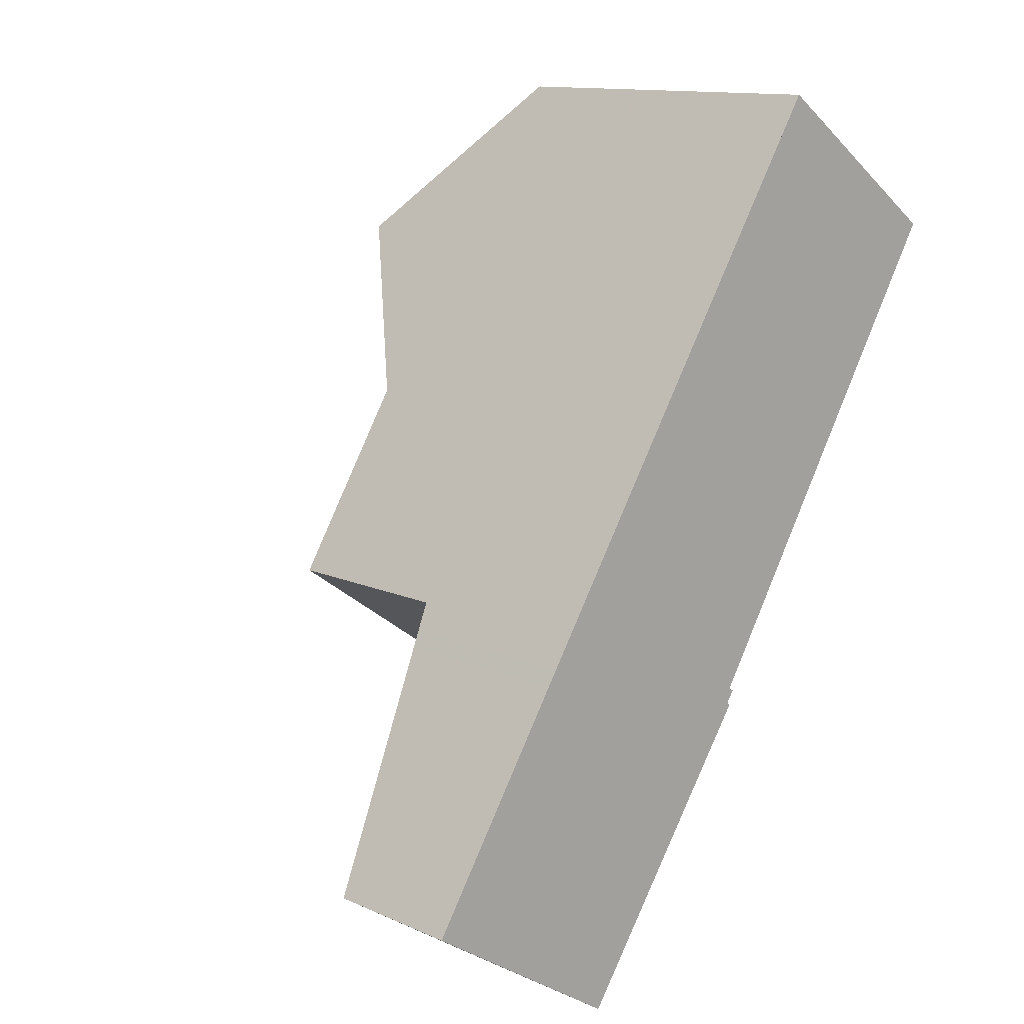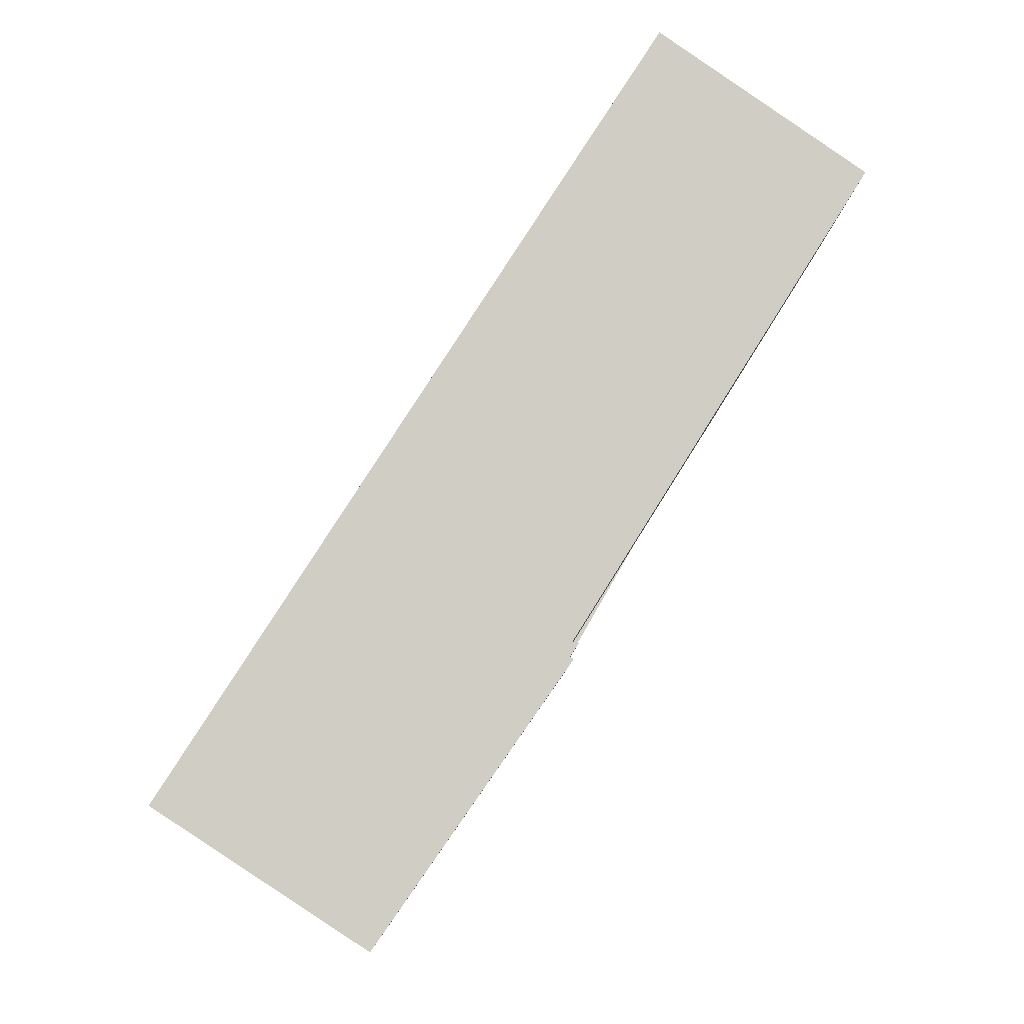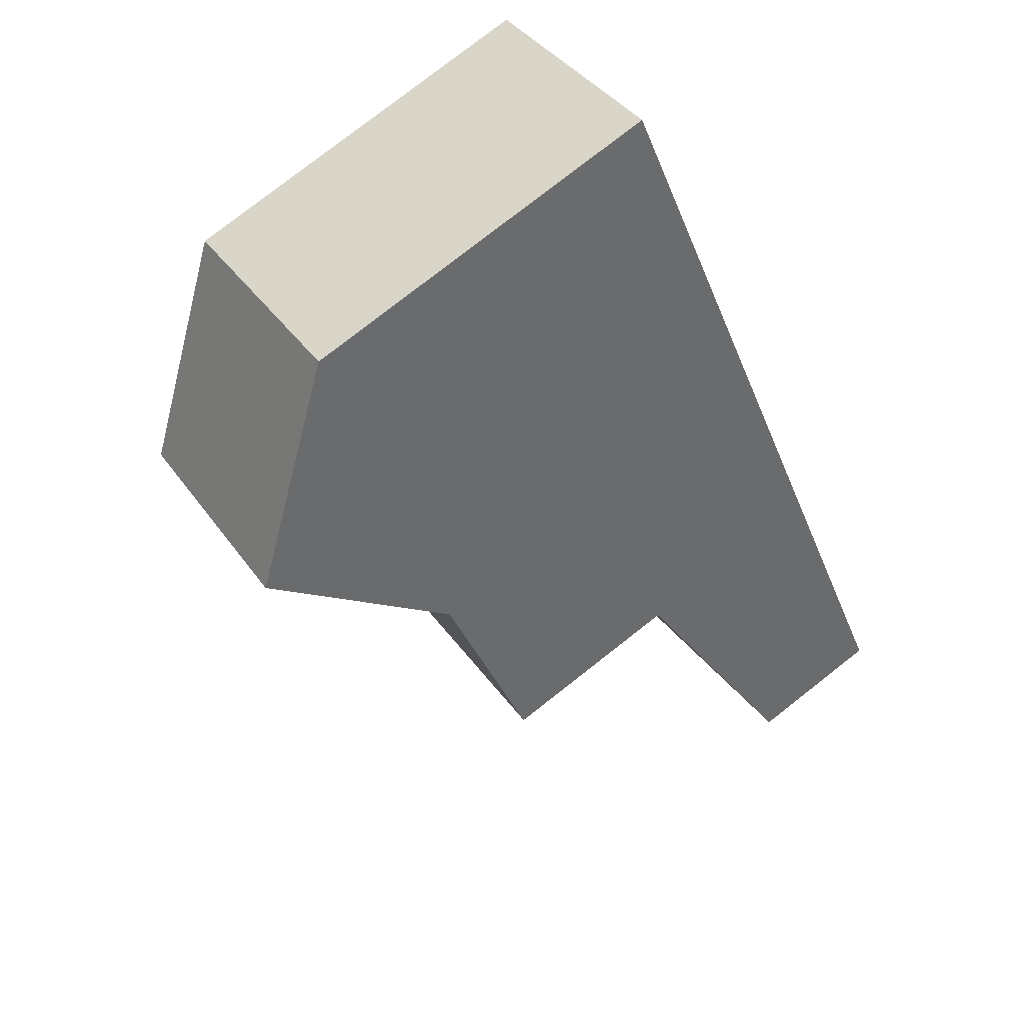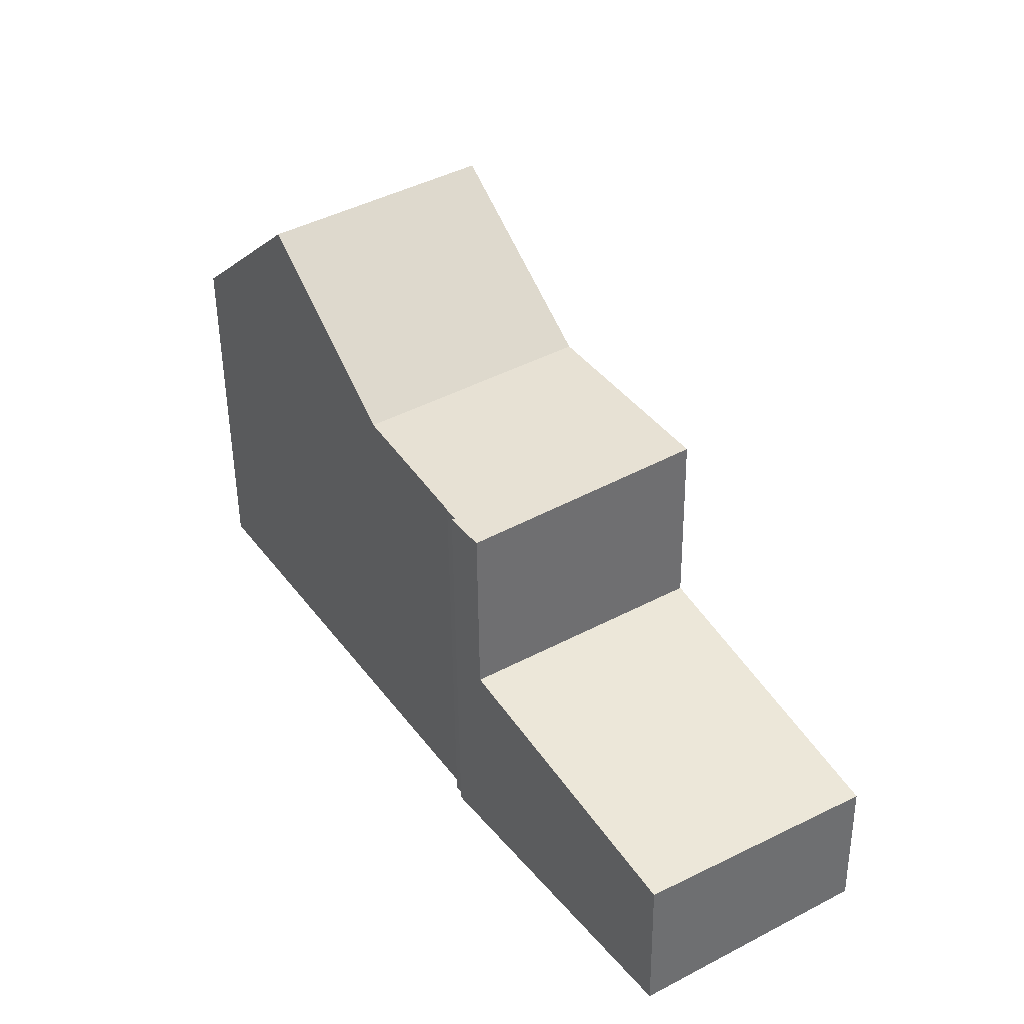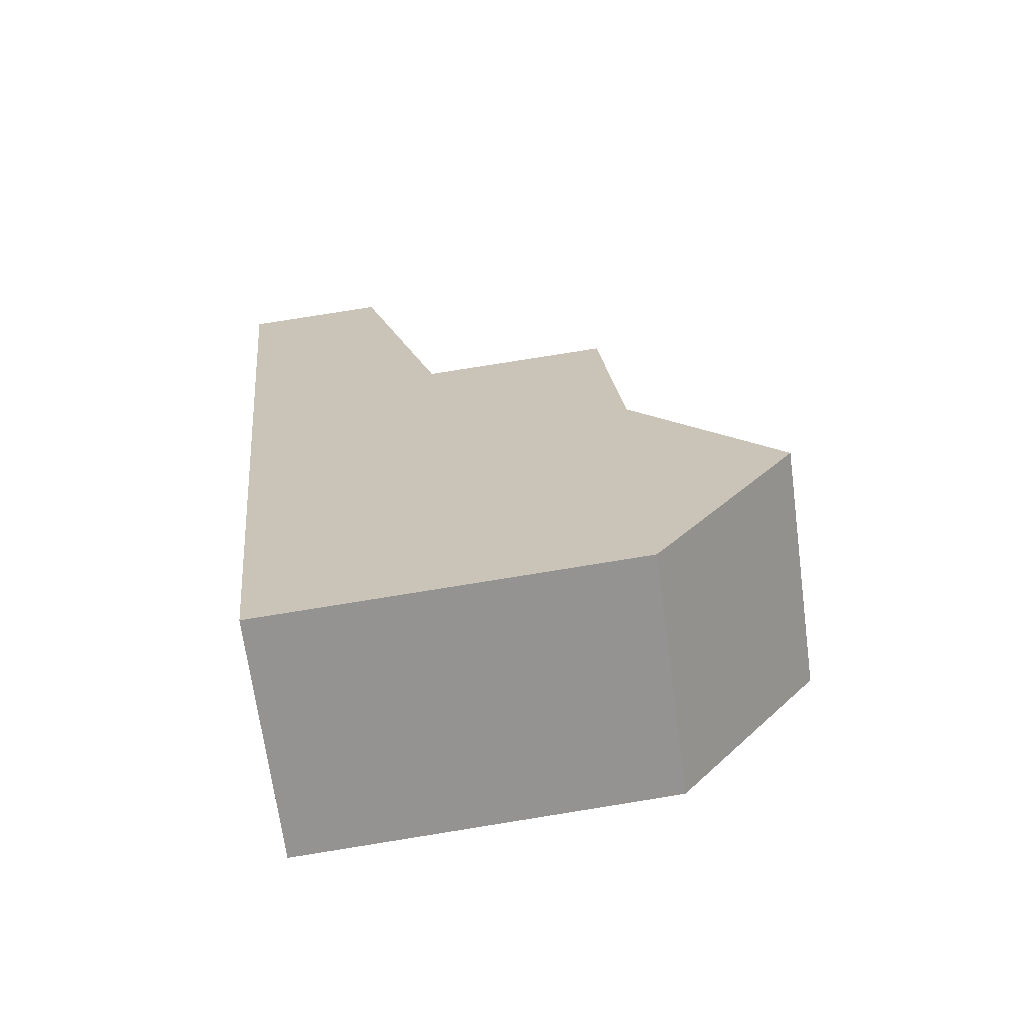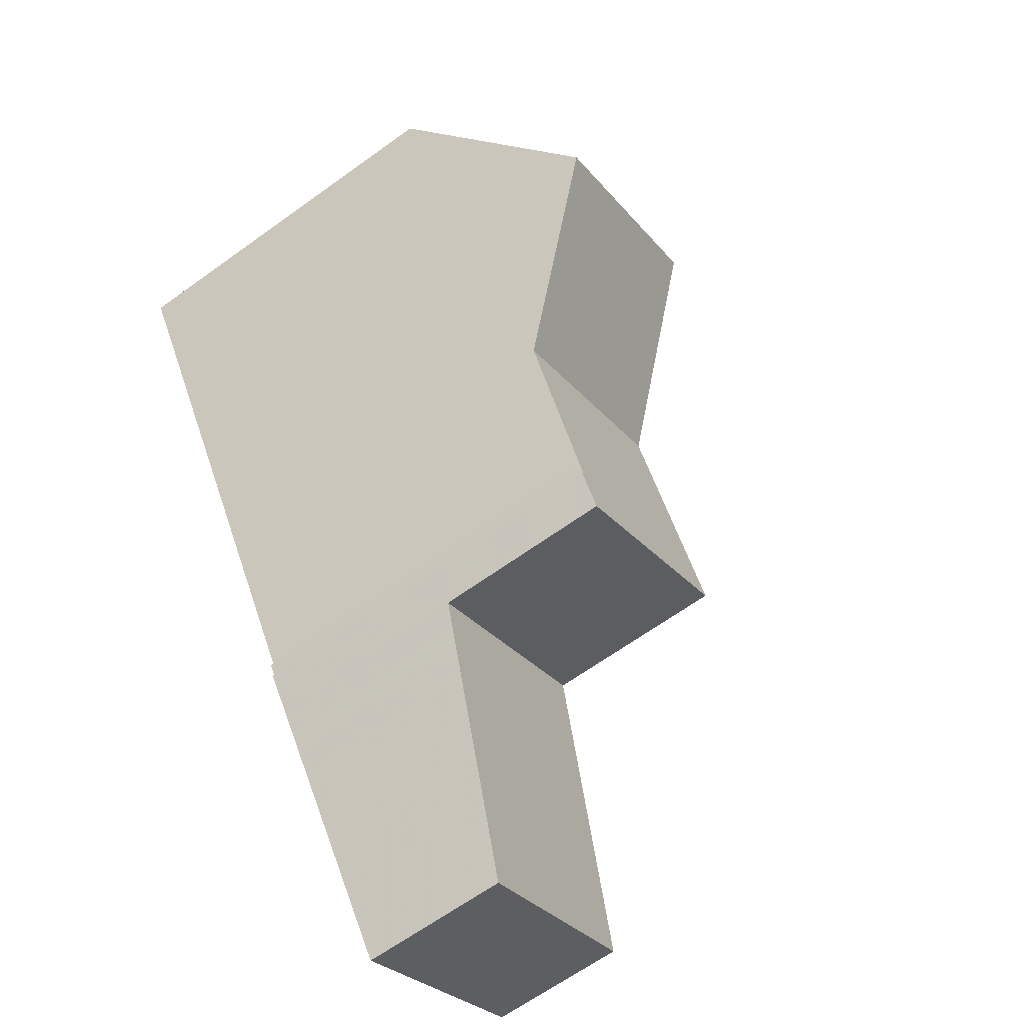
<metadata>
{"format":"obj","ext":"obj","renderer":"f3d","projection":"perspective","resolution":1024,"background":"white","views":[{"elev":12.6,"azim":135.9,"up":"+Y"},{"elev":-6.4,"azim":179.8,"up":"+Y"},{"elev":79.0,"azim":52.0,"up":"+Y"},{"elev":-51.4,"azim":0.6,"up":"+Y"},{"elev":78.8,"azim":-99.1,"up":"+Y"},{"elev":-65.4,"azim":-54.1,"up":"+Y"}]}
</metadata>
<code>
v -595.5 -1833 2.089
v -598.7 -1835 2.221
v -601.5 -1831 5.786
v -601.5 -1831 5.786
v -601.6 -1830 5.79
v -601.5 -1830 5.79
v -605.8 -1824 5.472
v -602.8 -1821 5.456
v -597.2 -1830 2.712
v -600.5 -1832 2.866
v -597.2 -1830 2.712
v -595.5 -1833 2.089
v -598.6 -1835 2.218
v -600.3 -1832 2.856
v -596.1 -1833 2.114
v -597.9 -1830 2.744
v -600.5 -1832 2.94
v -598.3 -1830 2.862
v -597.6 -1829 2.839
v -600.9 -1831 3.079
v -598.7 -1829 3.003
v -598 -1829 2.979
v -598.9 -1829 3.009
v -598.5 -1830 2.87
v -599.6 -1830 3.035
v -599.2 -1831 2.894
v -598 -1829 2.979
v -601.1 -1831 3.088
v -601.4 -1827 5.835
v -602.6 -1828 5.841
v -600.6 -1827 5.831
v -605.5 -1824 5.954
v -602.5 -1822 5.939
v -602.8 -1828 5.842
v -599.7 -1826 5.826
v -598 -1829 5.756
v -601.1 -1831 5.772
v -604.3 -1826 7.797
v -601.3 -1824 7.793
v -601.3 -1824 7.793
v -604.3 -1826 7.797
v -601.1 -1831 3.629
v -598 -1829 3.634
v -599.7 -1826 5.826
v -600.5 -1827 5.83
v -602.8 -1828 5.842
v -602.5 -1822 5.939
v -601.3 -1824 7.793
v -598 -1829 2.979
v -599.7 -1826 5.826
v -598 -1829 5.756
v -598 -1829 3.634
v -599.7 -1826 5.826
v -602.8 -1821 5.456
v -601.3 -1824 7.793
v -604.1 -1826 7.797
v -605.3 -1824 5.953
v -605.6 -1823 5.471
v -600.9 -1831 3.079
v -602.6 -1828 5.841
v -600.9 -1831 3.629
v -600.9 -1831 5.77
v -604.1 -1826 7.797
v -602.1 -1824 7.794
v -603.4 -1823 5.944
v -603.8 -1822 5.461
v -598.7 -1829 3.003
v -600.5 -1827 5.83
v -598.7 -1829 3.633
v -598.7 -1829 5.759
v -602.1 -1824 7.794
v -597.6 -1829 2.839
v -600.7 -1832 2.947
v -598 -1829 2.979
v -601.1 -1831 3.088
v -600.9 -1831 5.77
v -599.6 -1830 5.764
v -598.9 -1829 5.76
v -598.7 -1829 5.759
v -598 -1829 5.756
v -601.1 -1831 5.772
v -598 -1829 5.756
v -602.1 -1824 7.794
v -603.3 -1822 5.943
v -596.5 -1833 2.129
v -598.2 -1831 2.756
v -603.6 -1822 5.461
v -598.9 -1829 3.009
v -600.6 -1827 5.831
v -598.9 -1829 3.633
v -598.9 -1829 5.76
v -601.2 -1826 6.683
v -602.1 -1824 7.794
v -603.1 -1825 7.796
v -597.1 -1834 2.154
v -598.9 -1831 2.79
v -599.6 -1830 3.035
v -601.4 -1827 5.835
v -599.6 -1830 3.632
v -599.6 -1830 5.764
v -603.1 -1825 7.796
v -604.4 -1823 5.948
v -604.7 -1823 5.466
v -603.7 -1822 5.468
v -603.6 -1822 5.468
v -605.6 -1823 5.478
v -604.7 -1823 5.473
v -602.8 -1821 5.463
v -602.8 -1821 5.463
v -605.8 -1824 5.479
v -598.6 -1830 2.922
v -598.4 -1830 2.915
v -597.7 -1829 2.891
v -599.3 -1830 2.947
v -600.7 -1831 2.992
v -597.7 -1829 2.891
v -600.9 -1831 3
v -596.5 -1833 2.133
v -597.1 -1834 2.157
v -598.6 -1835 2.221
v -595.5 -1833 2.092
v -596.1 -1833 2.117
v -595.5 -1833 2.092
v -598.7 -1835 2.224
v -595.5 -1833 2.089
v -595.5 -1833 2.089
v -595.5 -1833 0
v -595.5 -1833 0
v -598.7 -1835 2.224
v -598.7 -1835 2.221
v -598.7 -1835 0
v -598.7 -1835 0
v -601.5 -1831 5.786
v -601.5 -1831 5.786
v -601.5 -1831 0
v -601.5 -1831 0
v -601.6 -1830 5.79
v -601.5 -1831 5.786
v -601.5 -1831 0
v -601.6 -1830 0
v -601.5 -1830 5.79
v -601.6 -1830 5.79
v -601.6 -1830 0
v -601.5 -1830 8.882e-16
v -602.8 -1828 5.842
v -601.5 -1830 5.79
v -601.5 -1830 8.882e-16
v -602.8 -1828 0
v -605.6 -1823 5.471
v -605.8 -1824 5.472
v -605.8 -1824 0
v -605.6 -1823 -8.882e-16
v -602.8 -1821 5.463
v -602.8 -1821 5.456
v -602.8 -1821 0
v -602.8 -1821 0
v -595.5 -1833 2.092
v -597.2 -1830 2.712
v -597.2 -1830 0
v -595.5 -1833 0
v -600.7 -1832 2.947
v -600.5 -1832 2.866
v -600.5 -1832 0
v -600.7 -1832 0
v -596.1 -1833 2.114
v -595.5 -1833 2.089
v -595.5 -1833 0
v -596.1 -1833 0
v -598.7 -1835 2.221
v -598.6 -1835 2.218
v -598.6 -1835 0
v -598.7 -1835 0
v -596.5 -1833 2.129
v -596.1 -1833 2.114
v -596.1 -1833 0
v -596.5 -1833 0
v -605.8 -1824 5.479
v -605.5 -1824 5.954
v -605.5 -1824 -8.882e-16
v -605.8 -1824 0
v -601.3 -1824 7.793
v -602.5 -1822 5.939
v -602.5 -1822 -8.882e-16
v -601.3 -1824 0
v -604.3 -1826 7.797
v -602.8 -1828 5.842
v -602.8 -1828 0
v -604.3 -1826 0
v -599.7 -1826 5.826
v -601.3 -1824 7.793
v -601.3 -1824 0
v -599.7 -1826 0
v -605.5 -1824 5.954
v -604.3 -1826 7.797
v -604.3 -1826 0
v -605.5 -1824 -8.882e-16
v -598 -1829 5.756
v -599.7 -1826 5.826
v -599.7 -1826 0
v -598 -1829 0
v -602.8 -1821 5.456
v -602.8 -1821 5.456
v -602.8 -1821 0
v -602.8 -1821 0
v -604.7 -1823 5.466
v -605.6 -1823 5.471
v -605.6 -1823 -8.882e-16
v -604.7 -1823 0
v -603.6 -1822 5.461
v -603.8 -1822 5.461
v -603.8 -1822 0
v -603.6 -1822 8.882e-16
v -597.2 -1830 2.712
v -597.6 -1829 2.839
v -597.6 -1829 0
v -597.2 -1830 0
v -600.9 -1831 3
v -600.7 -1832 2.947
v -600.7 -1832 0
v -600.9 -1831 0
v -597.7 -1829 2.891
v -598 -1829 2.979
v -598 -1829 0
v -597.7 -1829 0
v -601.5 -1831 5.786
v -601.1 -1831 5.772
v -601.1 -1831 8.882e-16
v -601.5 -1831 0
v -597.1 -1834 2.154
v -596.5 -1833 2.129
v -596.5 -1833 0
v -597.1 -1834 0
v -602.8 -1821 5.456
v -603.6 -1822 5.461
v -603.6 -1822 8.882e-16
v -602.8 -1821 0
v -598.6 -1835 2.218
v -597.1 -1834 2.154
v -597.1 -1834 0
v -598.6 -1835 0
v -603.8 -1822 5.461
v -604.7 -1823 5.466
v -604.7 -1823 0
v -603.8 -1822 0
v -602.5 -1822 5.939
v -602.8 -1821 5.463
v -602.8 -1821 0
v -602.5 -1822 -8.882e-16
v -605.8 -1824 5.472
v -605.8 -1824 5.479
v -605.8 -1824 0
v -605.8 -1824 0
v -597.6 -1829 2.839
v -597.7 -1829 2.891
v -597.7 -1829 0
v -597.6 -1829 0
v -601.1 -1831 3.088
v -600.9 -1831 3
v -600.9 -1831 0
v -601.1 -1831 0
v -595.5 -1833 2.089
v -595.5 -1833 2.092
v -595.5 -1833 0
v -595.5 -1833 0
v -600.5 -1832 2.866
v -598.7 -1835 2.224
v -598.7 -1835 0
v -600.5 -1832 0
v -595.5 -1833 0
v -598.7 -1835 0
v -601.5 -1831 0
v -601.5 -1831 0
v -601.6 -1830 0
v -601.5 -1830 0
v -605.8 -1824 0
v -602.8 -1821 0
f 19 11 16 18
f 84 47 48 83
f 122 16 11 121
f 121 11 9 123
f 72 9 11 19
f 124 10 14 120
f 17 14 10 73
f 118 86 16 122
f 24 18 16 86
f 112 18 24 111
f 113 19 18 112
f 111 24 26 114
f 114 26 17 115
f 52 43 36 51
f 108 47 84 105
f 55 39 35 50
f 49 27 43 52
f 47 33 40 48
f 62 37 42 61
f 109 33 47 108
f 60 34 38 63
f 61 42 28 59
f 56 41 32 57
f 106 57 32 110
f 100 62 61 99
f 98 60 63 101
f 99 61 59 97
f 102 65 64 94
f 104 65 102 107
f 69 52 51 70
f 92 71 93
f 67 49 52 69
f 116 72 19 113
f 115 17 73 117
f 76 30 29 77
f 77 29 31 78
f 79 45 53 80
f 81 3 4 5 6 46 30 76
f 78 31 45 79
f 80 53 44 82
f 83 64 65 84
f 119 96 86 118
f 26 24 86 96
f 105 84 65 104
f 90 69 70 91
f 92 68 89
f 88 67 69 90
f 93 55 50 68 92
f 120 14 96 119
f 96 14 17 26
f 99 90 91 100
f 101 71 92 89 98
f 97 88 90 99
f 94 56 57 102
f 107 102 57 106
f 104 66 87 105
f 106 58 103 107
f 105 87 54 108
f 108 54 8 109
f 110 7 58 106
f 107 103 66 104
f 111 23 21 112
f 112 21 22 113
f 114 25 23 111
f 115 20 25 114
f 113 22 74 116
f 117 75 20 115
f 118 85 95 119
f 119 95 13 120
f 121 12 15 122
f 123 1 12 121
f 120 13 2 124
f 122 15 85 118
f 126 127 128 125
f 130 131 132 129
f 134 135 136 133
f 138 139 140 137
f 142 143 144 141
f 146 147 148 145
f 150 151 152 149
f 154 155 156 153
f 158 159 160 157
f 162 163 164 161
f 166 167 168 165
f 170 171 172 169
f 174 175 176 173
f 178 179 180 177
f 182 183 184 181
f 186 187 188 185
f 190 191 192 189
f 194 195 196 193
f 198 199 200 197
f 202 203 204 201
f 206 207 208 205
f 210 211 212 209
f 214 215 216 213
f 218 219 220 217
f 222 223 224 221
f 226 227 228 225
f 230 231 232 229
f 234 235 236 233
f 238 239 240 237
f 242 243 244 241
f 246 247 248 245
f 250 251 252 249
f 254 255 256 253
f 258 259 260 257
f 262 263 264 261
f 266 267 268 265
f 270 271 272 273 274 275 276 269

</code>
